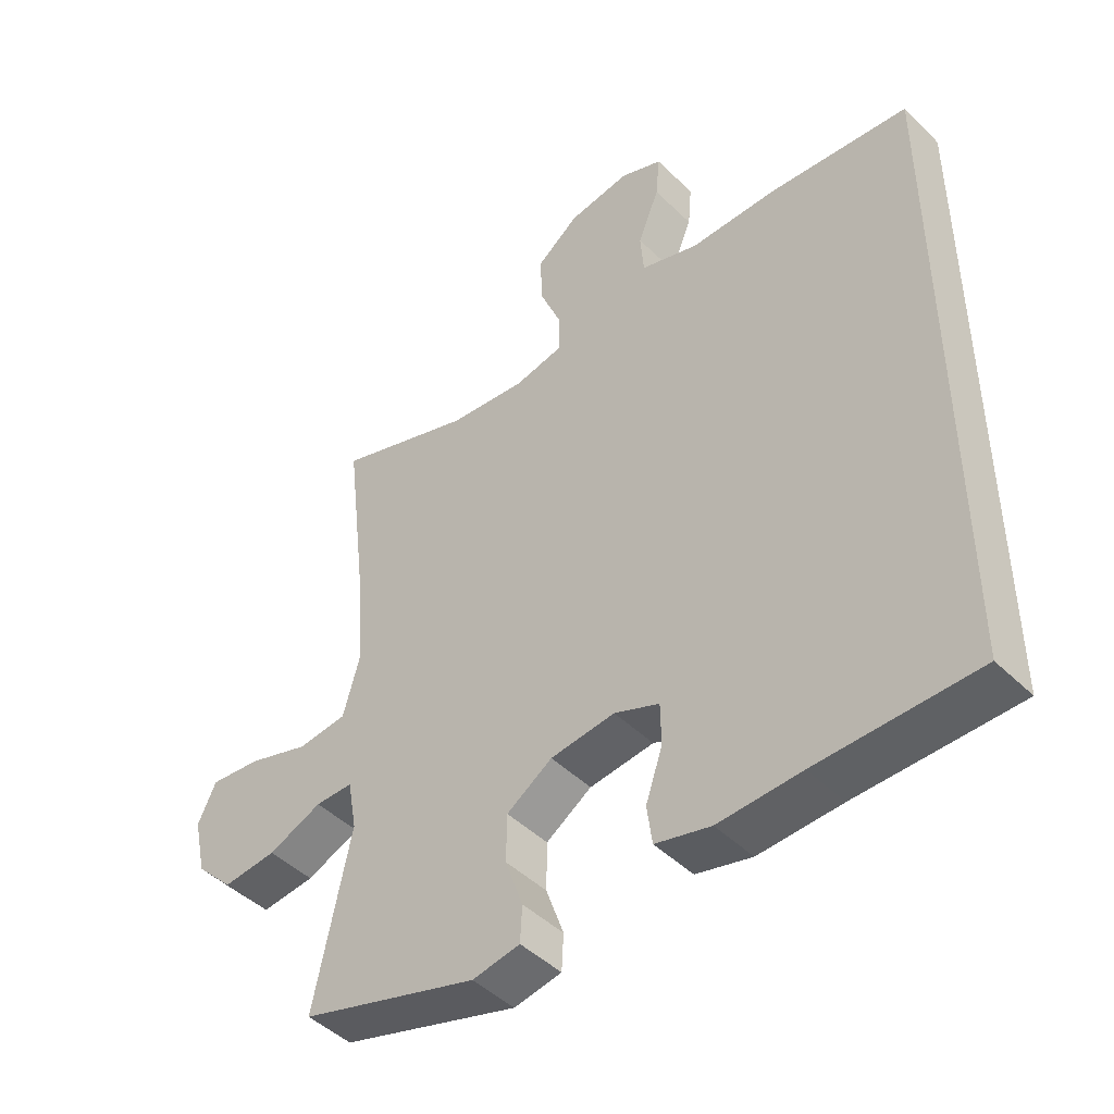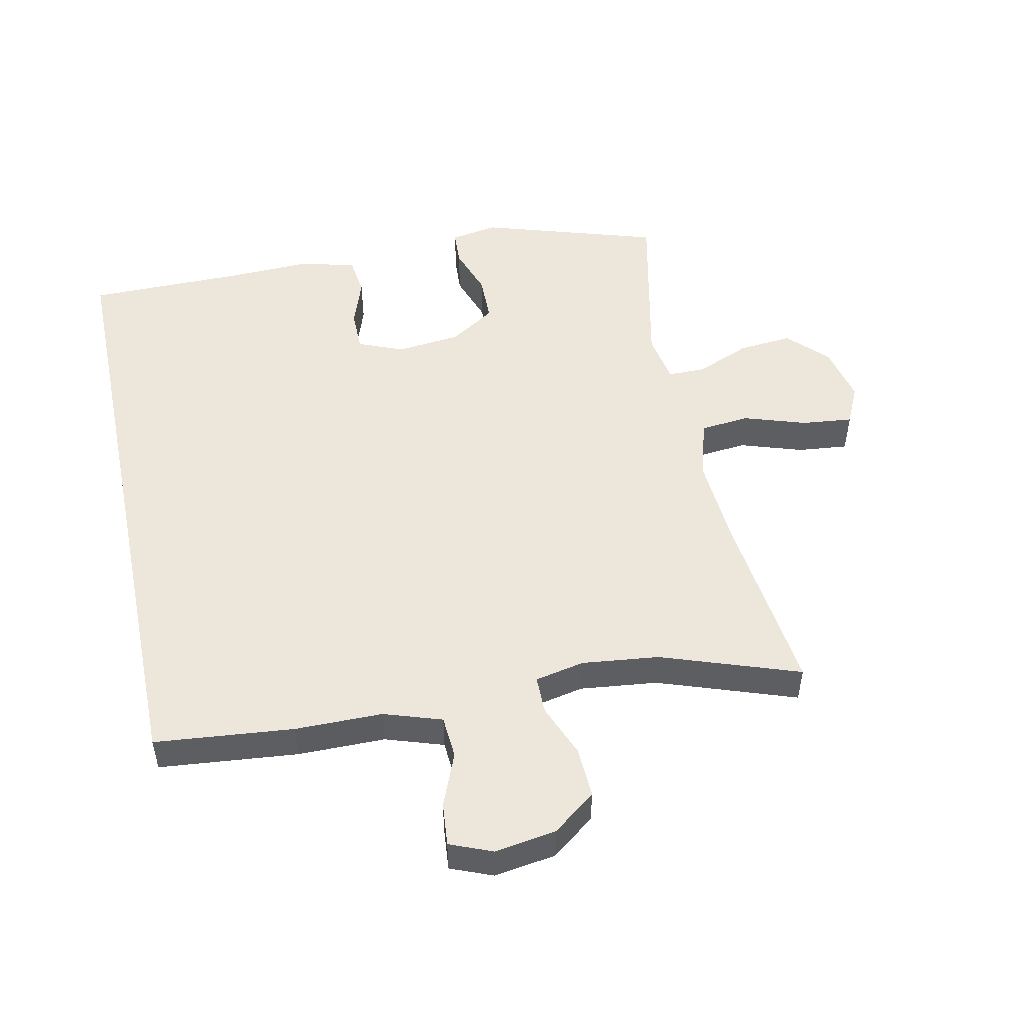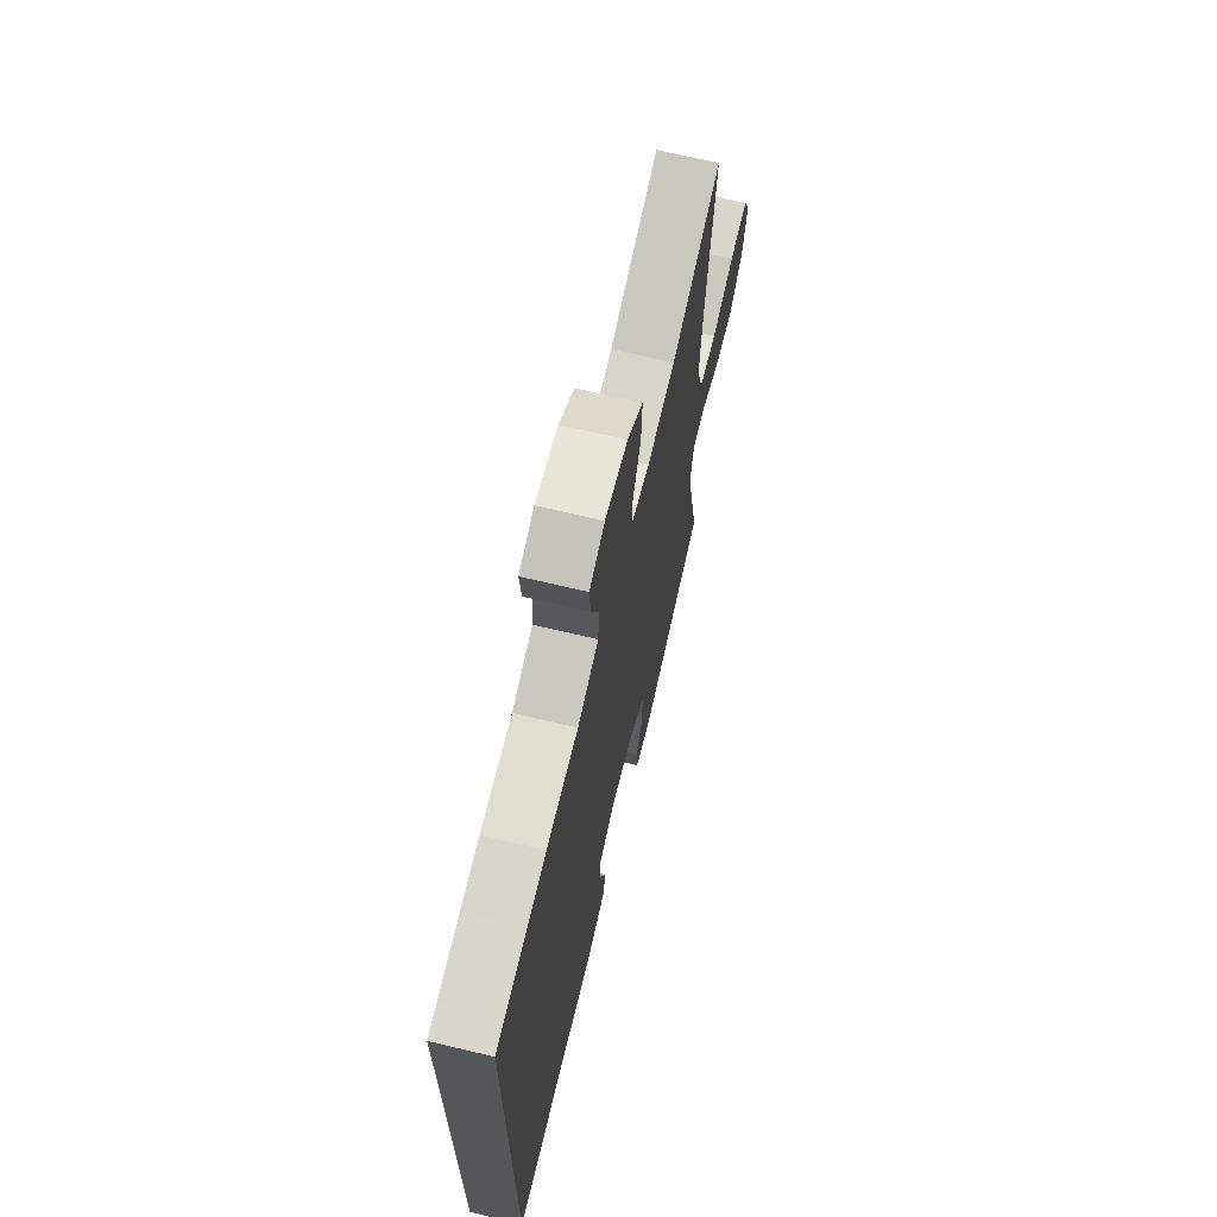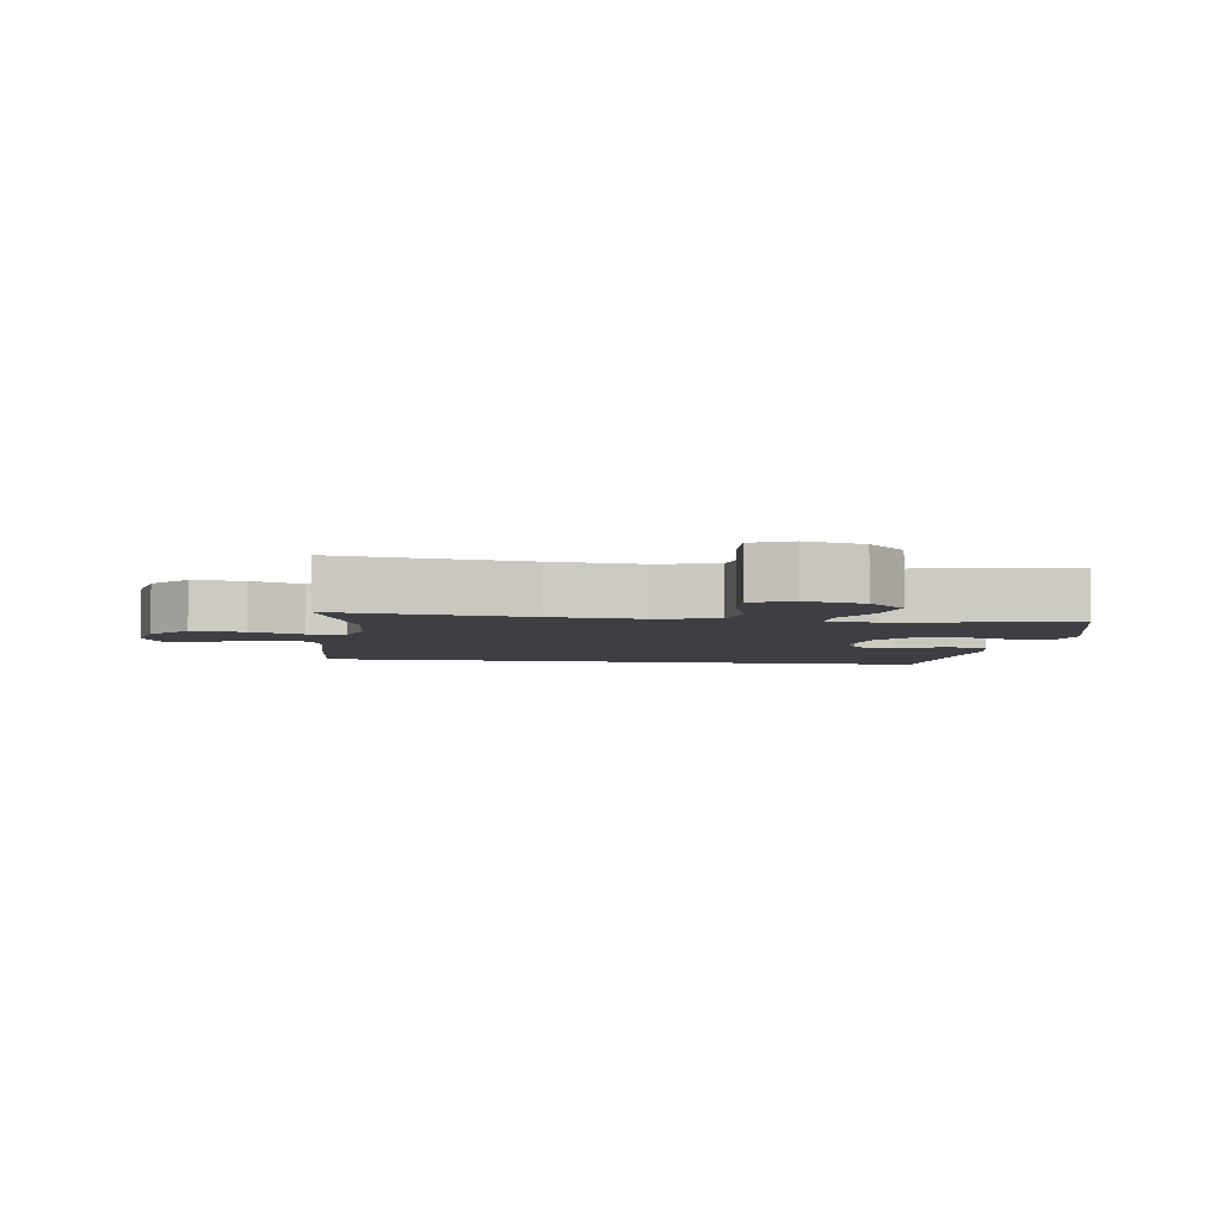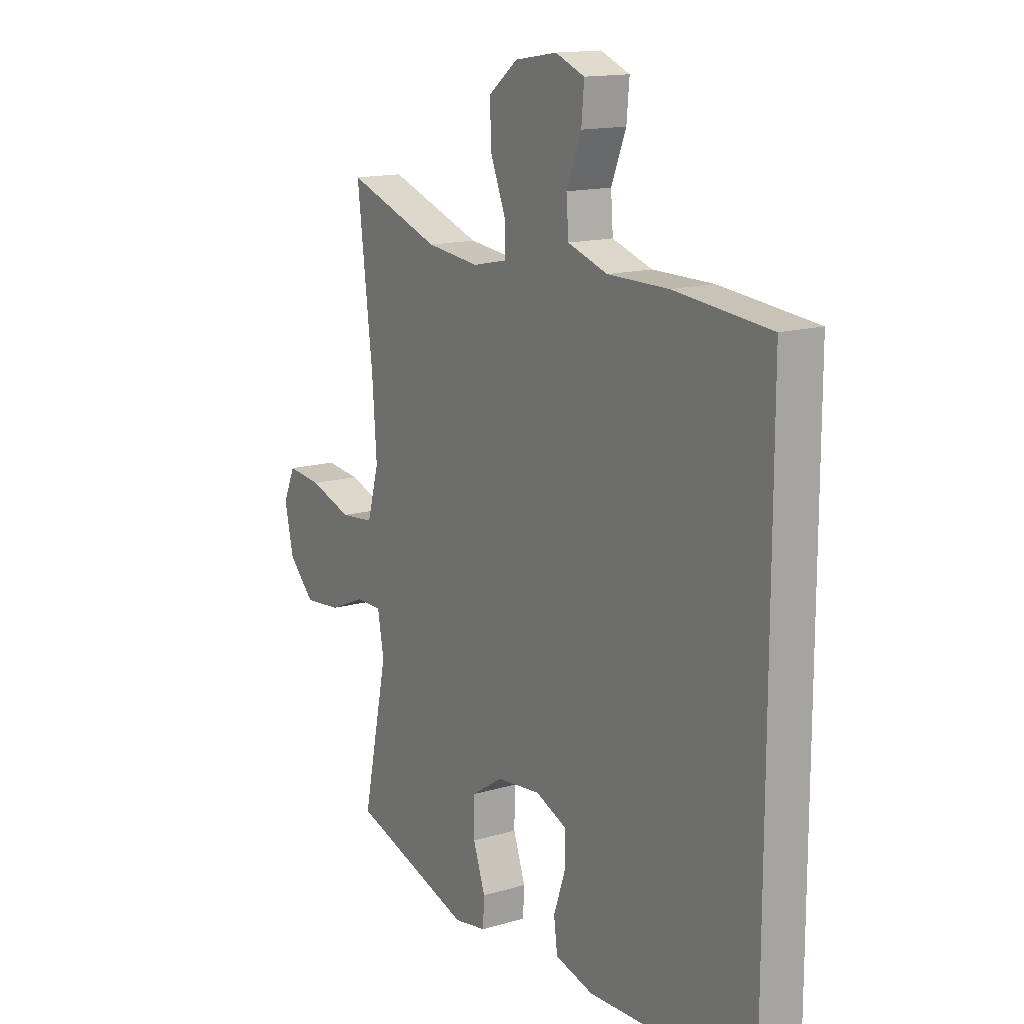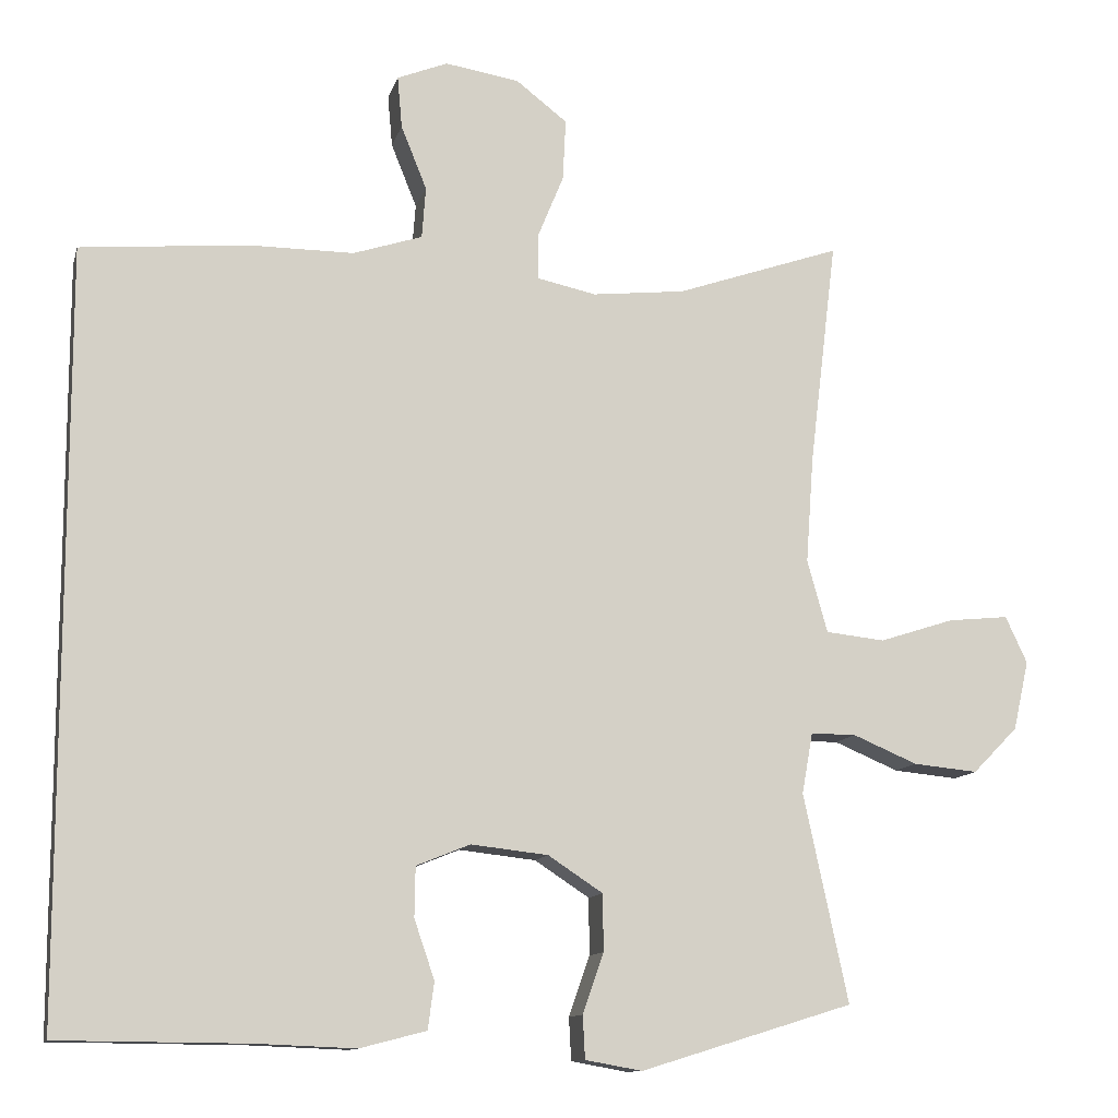
<metadata>
{"format":"obj","ext":"obj","renderer":"f3d","projection":"perspective","resolution":1024,"background":"white","views":[{"elev":-46.1,"azim":-137.9,"up":"+Z"},{"elev":50.5,"azim":-11.7,"up":"+Y"},{"elev":68.6,"azim":-76.5,"up":"+Z"},{"elev":-4.4,"azim":80.4,"up":"+Y"},{"elev":14.7,"azim":-122.4,"up":"+Z"},{"elev":-11.8,"azim":-13.9,"up":"+Z"}]}
</metadata>
<code>
v -0.5 0.07 -0.552
v -0.5 0.07 0.425
v -0.286 0.07 0.445
v -0.151 0.07 0.445
v -0.062 0.07 0.474
v -0.057 0.07 0.54
v -0.09 0.07 0.622
v -0.096 0.07 0.689
v -0.031 0.07 0.715
v 0.064 0.07 0.7
v 0.13 0.07 0.649
v 0.126 0.07 0.57
v 0.093 0.07 0.489
v 0.093 0.07 0.43
v 0.169 0.07 0.414
v 0.288 0.07 0.427
v 0.5 0.07 0.5
v 0.465 0.07 0.21
v 0.455 0.07 0.072
v 0.481 0.07 -0.021
v 0.557 0.07 -0.029
v 0.653 0.07 0.002
v 0.731 0.07 0.01
v 0.759 0.07 -0.05
v 0.739 0.07 -0.139
v 0.681 0.07 -0.198
v 0.598 0.07 -0.19
v 0.515 0.07 -0.155
v 0.457 0.07 -0.155
v 0.443 0.07 -0.233
v 0.5 0.07 -0.5
v 0.227 0.07 -0.584
v 0.154 0.07 -0.571
v 0.151 0.07 -0.516
v 0.178 0.07 -0.439
v 0.177 0.07 -0.366
v 0.107 0.07 -0.32
v 0.008 0.07 -0.309
v -0.061 0.07 -0.337
v -0.062 0.07 -0.401
v -0.036 0.07 -0.477
v -0.044 0.07 -0.537
v -0.129 0.07 -0.559
v -0.256 0.07 -0.554
v -0.5 0 -0.552
v -0.5 0 0.425
v -0.286 0 0.445
v -0.151 0 0.445
v -0.062 0 0.474
v -0.057 0 0.54
v -0.09 0 0.622
v -0.096 0 0.689
v -0.031 0 0.715
v 0.064 0 0.7
v 0.13 0 0.649
v 0.126 0 0.57
v 0.093 0 0.489
v 0.093 0 0.43
v 0.169 0 0.414
v 0.288 0 0.427
v 0.5 0 0.5
v 0.465 0 0.21
v 0.455 0 0.072
v 0.481 0 -0.021
v 0.557 0 -0.029
v 0.653 0 0.002
v 0.731 0 0.01
v 0.759 0 -0.05
v 0.739 0 -0.139
v 0.681 0 -0.198
v 0.598 0 -0.19
v 0.515 0 -0.155
v 0.457 0 -0.155
v 0.443 0 -0.233
v 0.5 0 -0.5
v 0.227 0 -0.584
v 0.154 0 -0.571
v 0.151 0 -0.516
v 0.178 0 -0.439
v 0.177 0 -0.366
v 0.107 0 -0.32
v 0.008 0 -0.309
v -0.061 0 -0.337
v -0.062 0 -0.401
v -0.036 0 -0.477
v -0.044 0 -0.537
v -0.129 0 -0.559
v -0.256 0 -0.554
f 42 43 44
f 41 42 44
f 40 41 44
f 2 3 4
f 1 2 4
f 44 1 4
f 40 44 4
f 39 40 4
f 38 39 4 5
f 37 38 5 6
f 36 37 6
f 33 34 35
f 32 33 35
f 31 32 35
f 30 31 35
f 29 30 35 36
f 26 27 28
f 25 26 28
f 24 25 28
f 23 24 28
f 22 23 28
f 21 22 28
f 20 21 28 29
f 29 36 6
f 20 29 6
f 19 20 6
f 16 17 18
f 15 16 18 19
f 11 12 13
f 10 11 13
f 9 10 13
f 8 9 13
f 7 8 13
f 6 7 13
f 6 13 14
f 19 6 14
f 14 15 19
f 88 87 86
f 88 86 85
f 88 85 84
f 48 47 46
f 48 46 45
f 48 45 88
f 48 88 84
f 48 84 83
f 49 48 83 82
f 50 49 82 81
f 50 81 80
f 79 78 77
f 79 77 76
f 79 76 75
f 79 75 74
f 80 79 74 73
f 72 71 70
f 72 70 69
f 72 69 68
f 72 68 67
f 72 67 66
f 72 66 65
f 73 72 65 64
f 50 80 73
f 50 73 64
f 50 64 63
f 62 61 60
f 63 62 60 59
f 57 56 55
f 57 55 54
f 57 54 53
f 57 53 52
f 57 52 51
f 57 51 50
f 58 57 50
f 58 50 63
f 63 59 58
f 1 45 46 2
f 2 46 47 3
f 3 47 48 4
f 4 48 49 5
f 5 49 50 6
f 6 50 51 7
f 7 51 52 8
f 8 52 53 9
f 9 53 54 10
f 10 54 55 11
f 11 55 56 12
f 12 56 57 13
f 13 57 58 14
f 14 58 59 15
f 15 59 60 16
f 16 60 61 17
f 17 61 62 18
f 18 62 63 19
f 19 63 64 20
f 20 64 65 21
f 21 65 66 22
f 22 66 67 23
f 23 67 68 24
f 24 68 69 25
f 25 69 70 26
f 26 70 71 27
f 27 71 72 28
f 28 72 73 29
f 29 73 74 30
f 30 74 75 31
f 31 75 76 32
f 32 76 77 33
f 33 77 78 34
f 34 78 79 35
f 35 79 80 36
f 36 80 81 37
f 37 81 82 38
f 38 82 83 39
f 39 83 84 40
f 40 84 85 41
f 41 85 86 42
f 42 86 87 43
f 43 87 88 44
f 44 88 45 1

</code>
